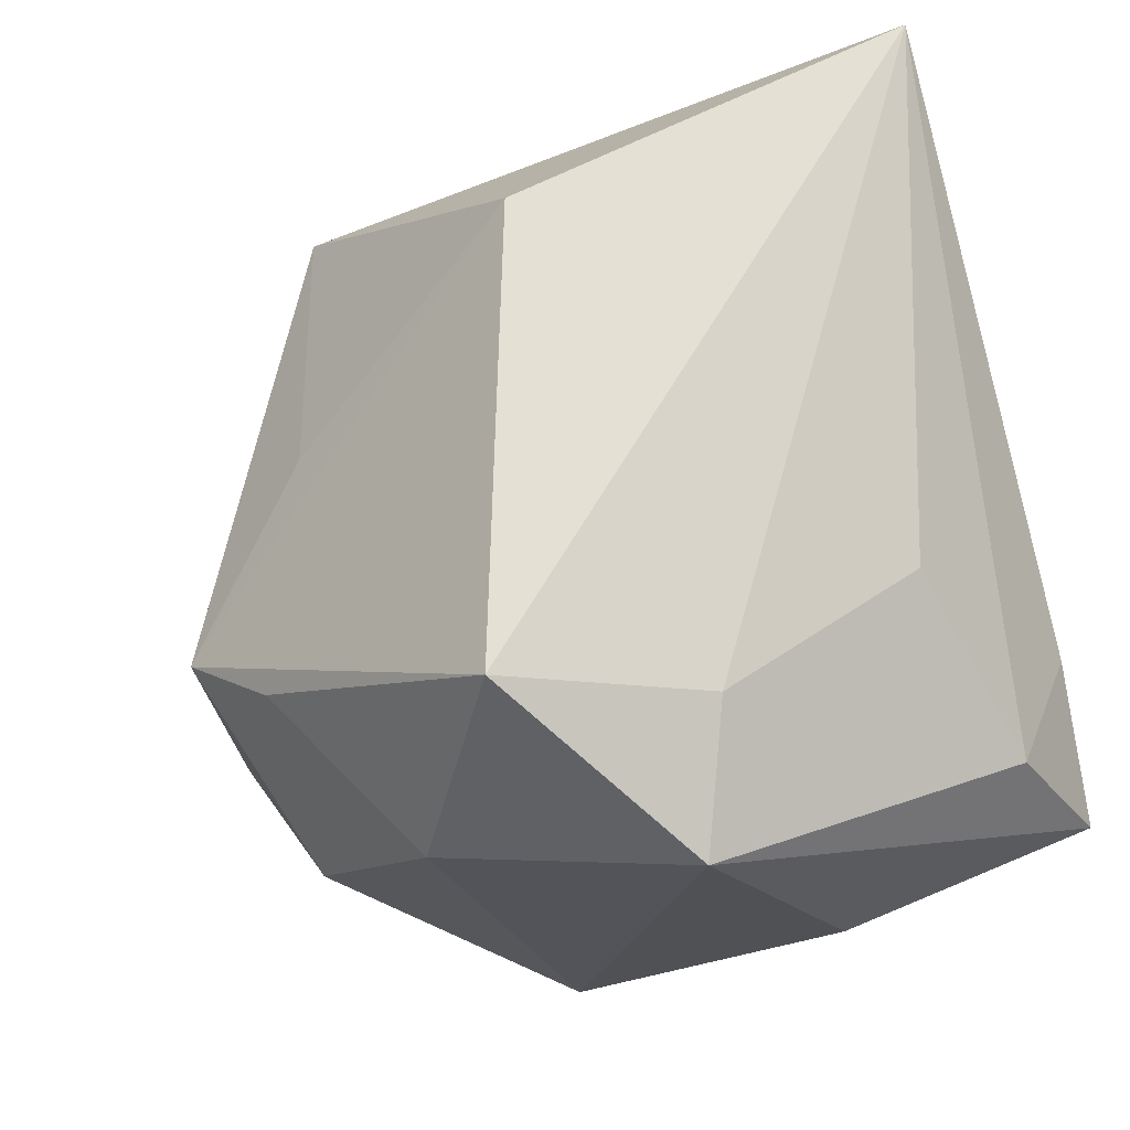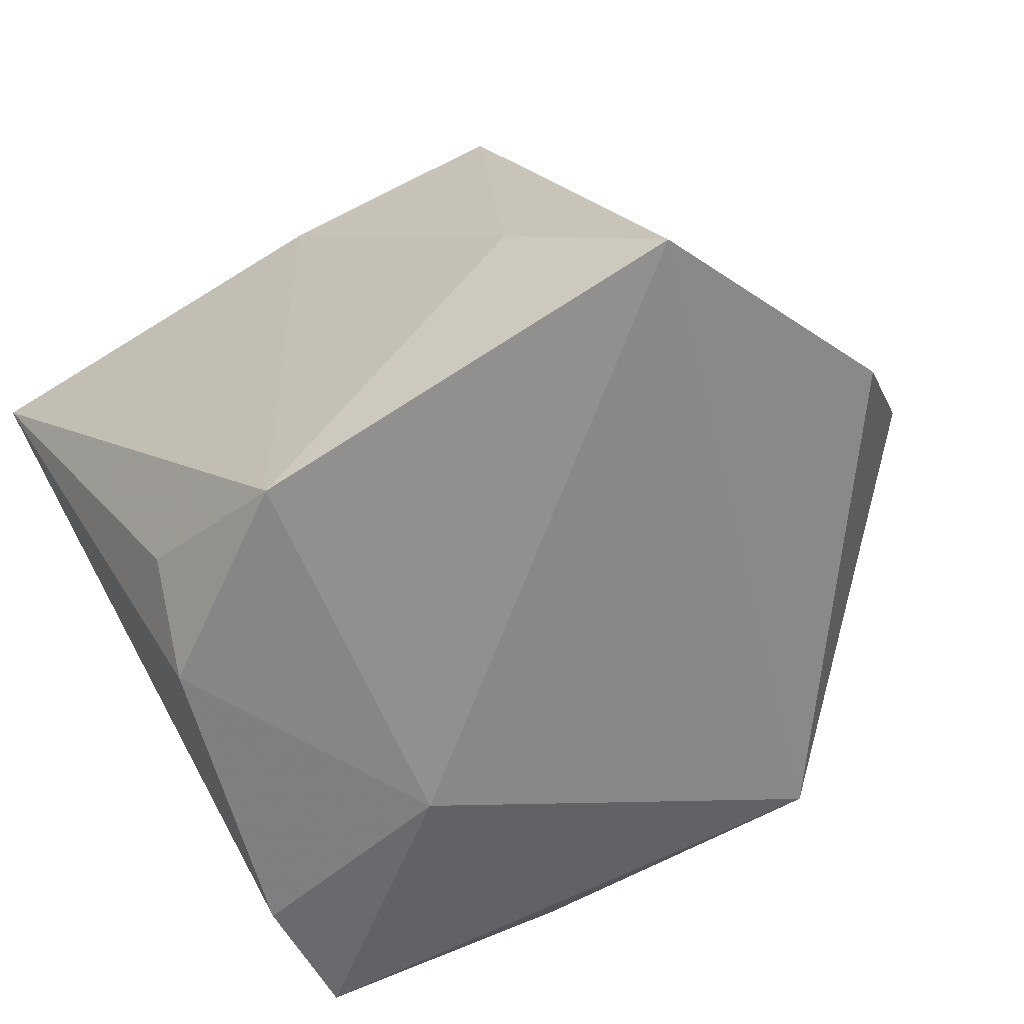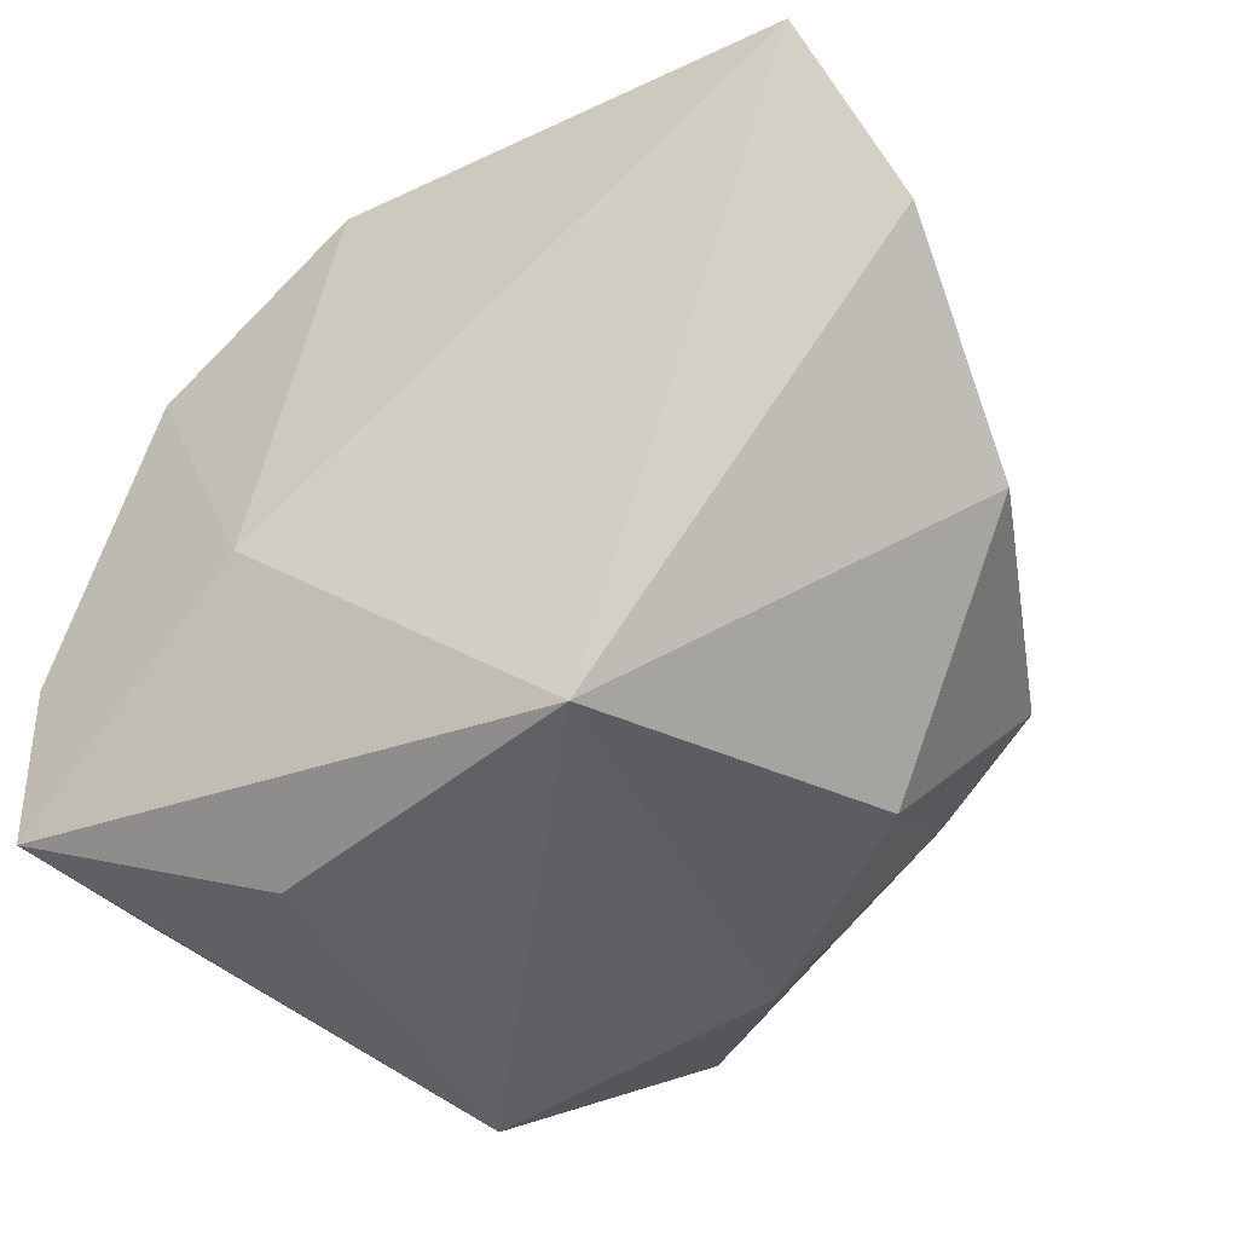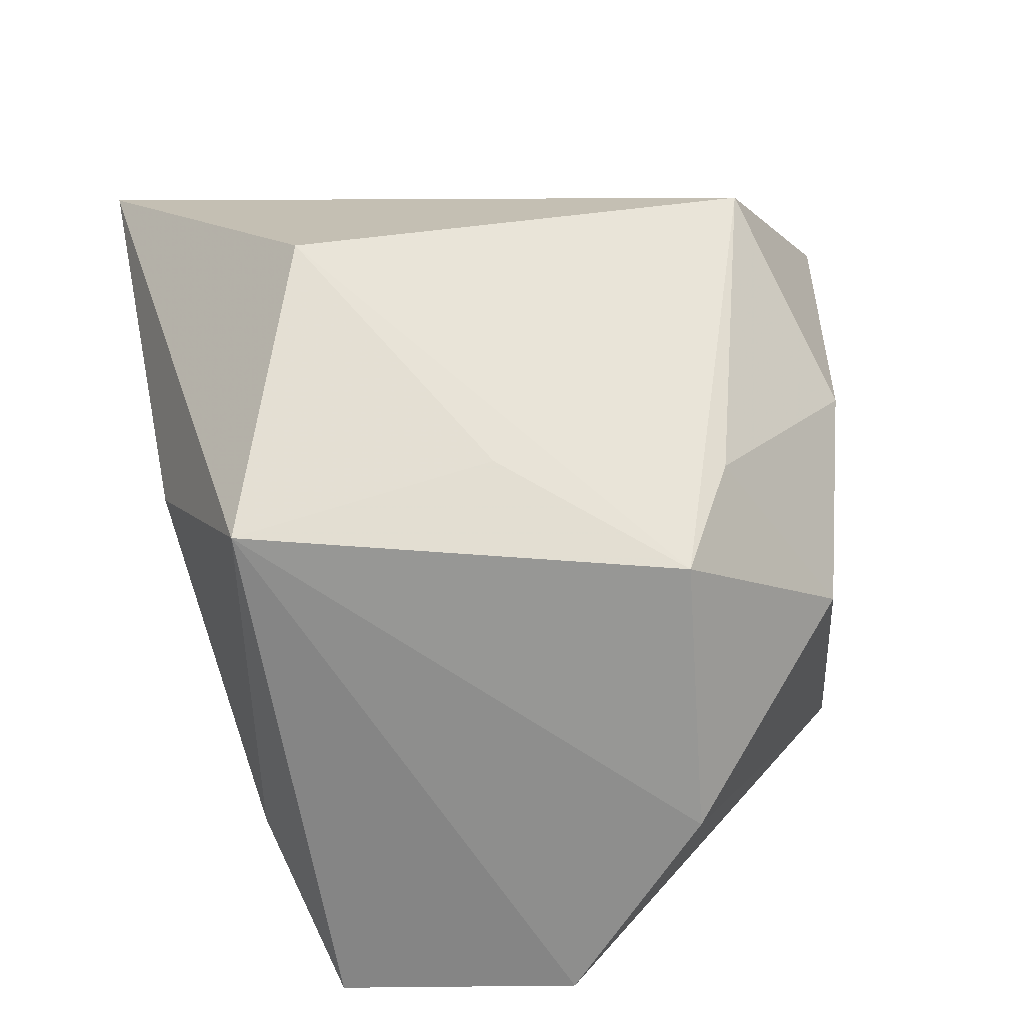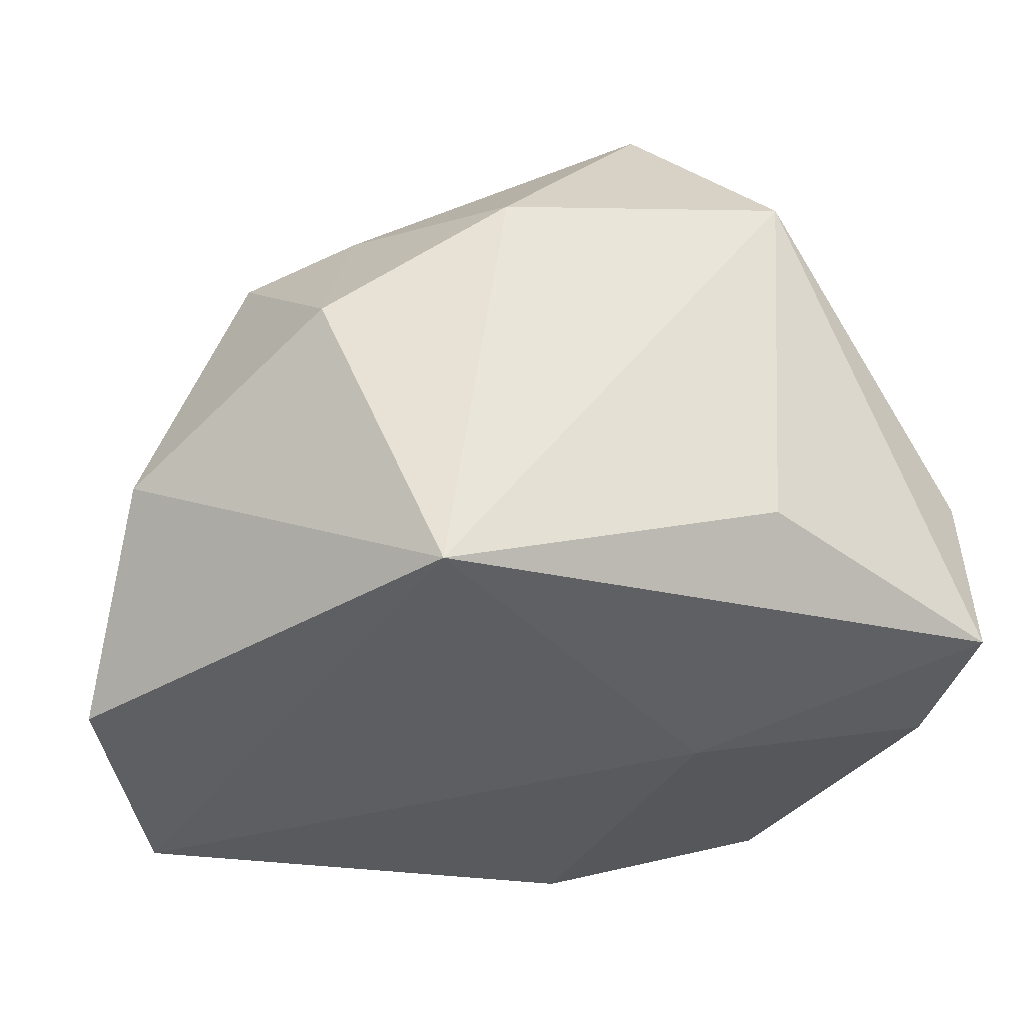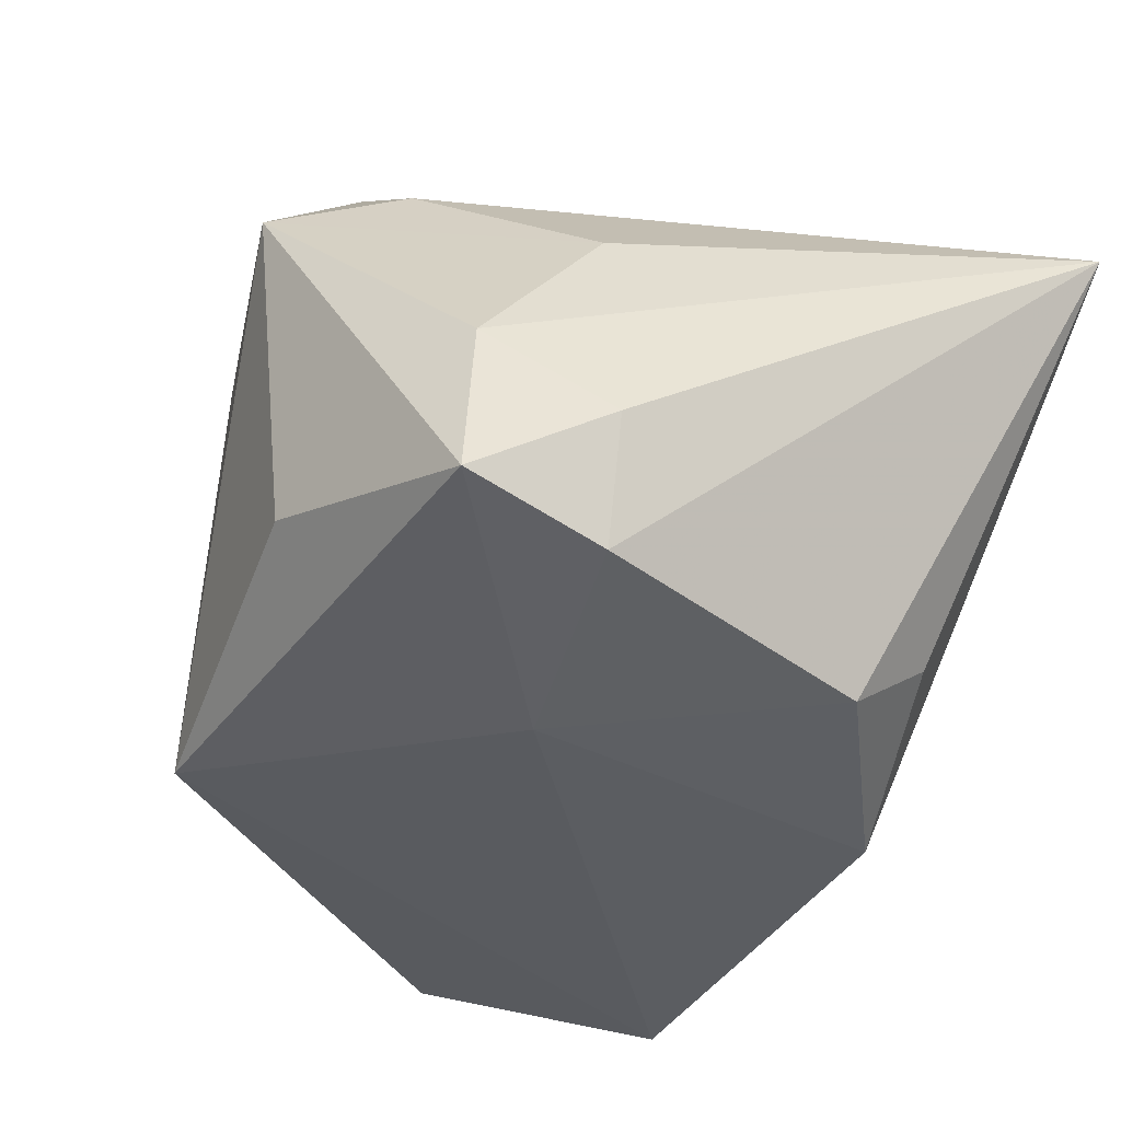
<metadata>
{"format":"obj","ext":"obj","renderer":"f3d","projection":"perspective","resolution":1024,"background":"white","views":[{"elev":-25.4,"azim":27.0,"up":"+Y"},{"elev":-65.7,"azim":-143.6,"up":"+Z"},{"elev":-42.7,"azim":-148.7,"up":"+Y"},{"elev":42.3,"azim":-100.7,"up":"+Z"},{"elev":-30.8,"azim":-8.8,"up":"+Z"},{"elev":-35.8,"azim":68.0,"up":"+Z"}]}
</metadata>
<code>
v 0.003208 0.01088 0.01855
v 0.002524 0.01435 -0.01556
v 0.01154 0.01324 -0.01051
v 0.008966 -0.02073 0.009435
v -0.01387 0.01629 -0.008866
v 0.01094 -0.01364 0.01189
v 0.002688 -0.01388 0.0189
v -0.01852 -0.006474 0.01125
v 0.008551 -0.01875 -0.008258
v -0.02399 -0.006443 -0.002523
v 0.01823 -0.006235 0.005124
v 0.01992 -0.01316 -0.003886
v -0.01101 0.002425 0.01364
v 0.02107 0.02027 0.01059
v 0.02107 -0.0067 -0.007462
v -0.0214 0.01316 -0.01556
v -0.005267 -0.01827 0.009924
v -0.01213 0.01647 0.01156
v -0.01283 -0.009695 0.01289
v 0.01339 0.008341 -0.01453
v -0.01478 -0.0159 0.003803
v -0.001665 0.01968 0.005482
v 0.02052 -0.01392 -0.01224
v -0.02542 0.0005836 -0.01315
v 0.01917 -0.006642 -0.01377
v -0.008392 -0.01861 -0.01232
v 0.00705 -0.005318 -0.01556
f 22 18 14
f 7 14 1
f 14 18 1
f 13 1 18
f 14 20 3
f 25 20 14
f 14 11 12
f 12 4 23
f 11 4 12
f 17 4 7
f 26 4 17
f 9 26 23
f 23 4 9
f 9 4 26
f 7 4 6
f 6 4 11
f 6 14 7
f 6 11 14
f 16 18 5
f 18 22 5
f 23 25 15
f 15 25 14
f 15 12 23
f 14 12 15
f 23 26 27
f 27 25 23
f 27 26 16
f 20 25 27
f 7 1 8
f 1 13 8
f 8 13 18
f 2 27 16
f 20 27 2
f 2 3 20
f 16 5 2
f 14 3 2
f 2 22 14
f 2 5 22
f 19 17 7
f 7 8 19
f 24 18 16
f 16 26 24
f 26 17 21
f 17 19 21
f 21 19 8
f 10 8 18
f 18 24 10
f 10 21 8
f 10 24 26
f 26 21 10

</code>
